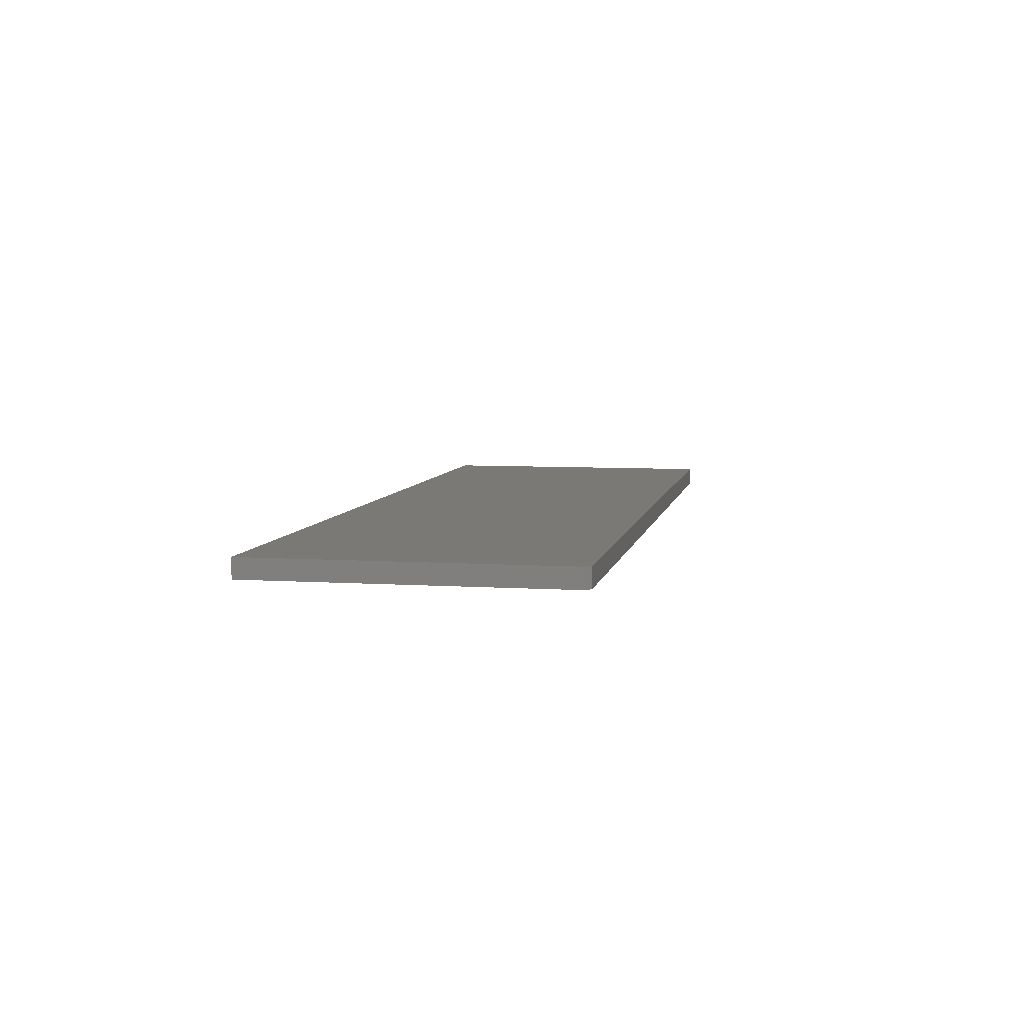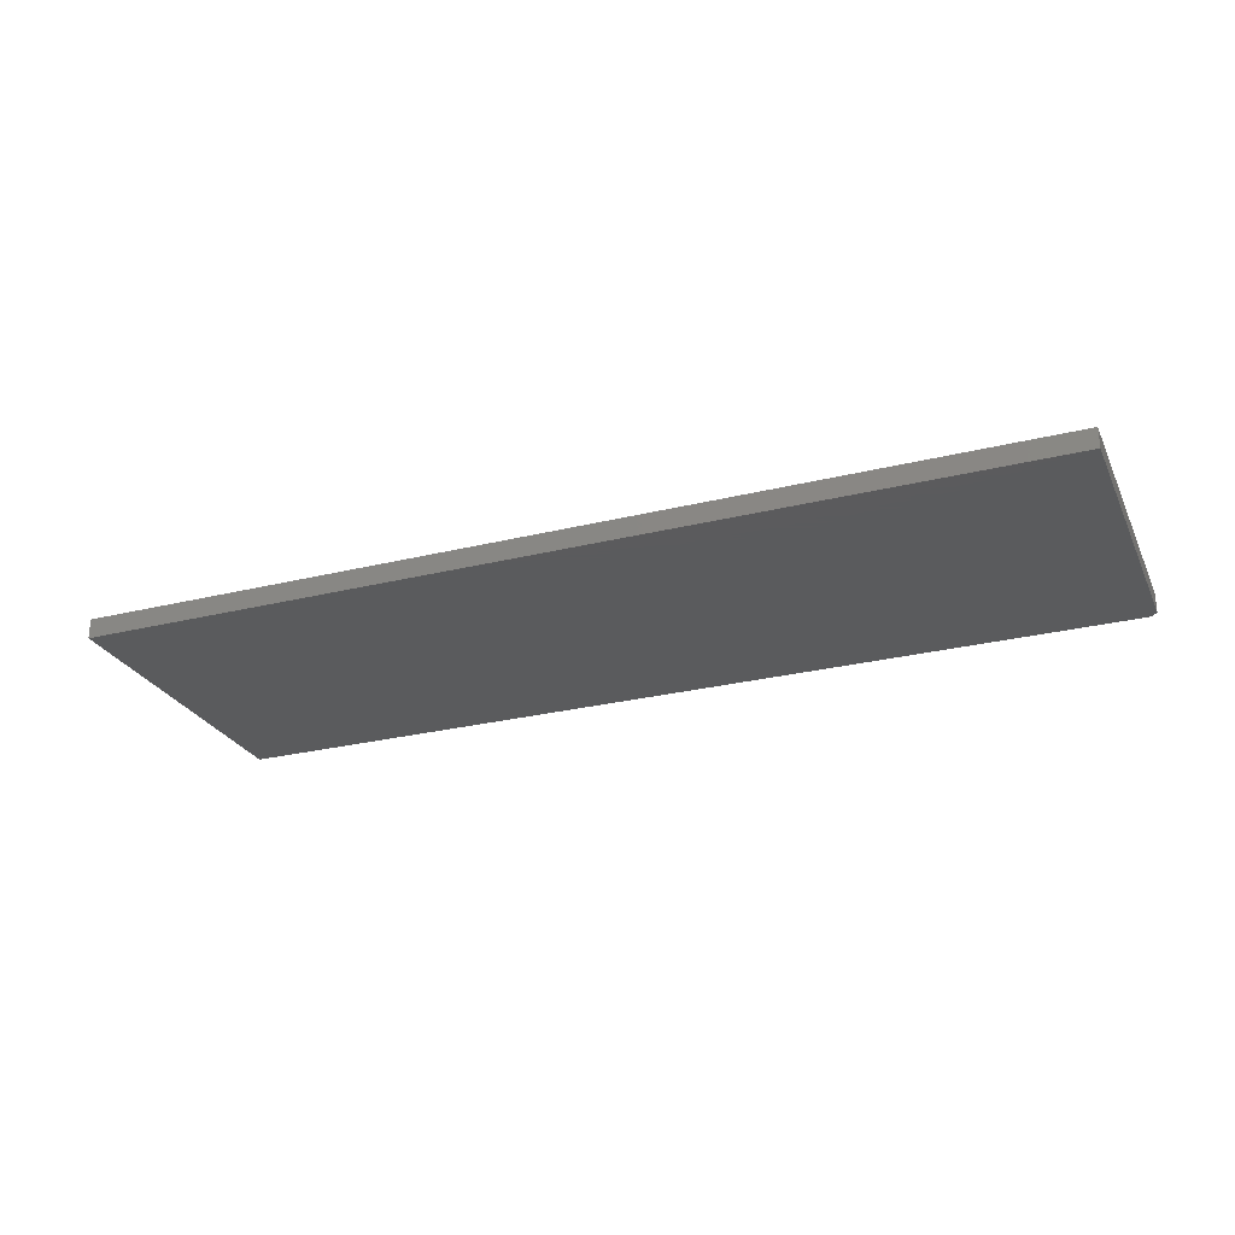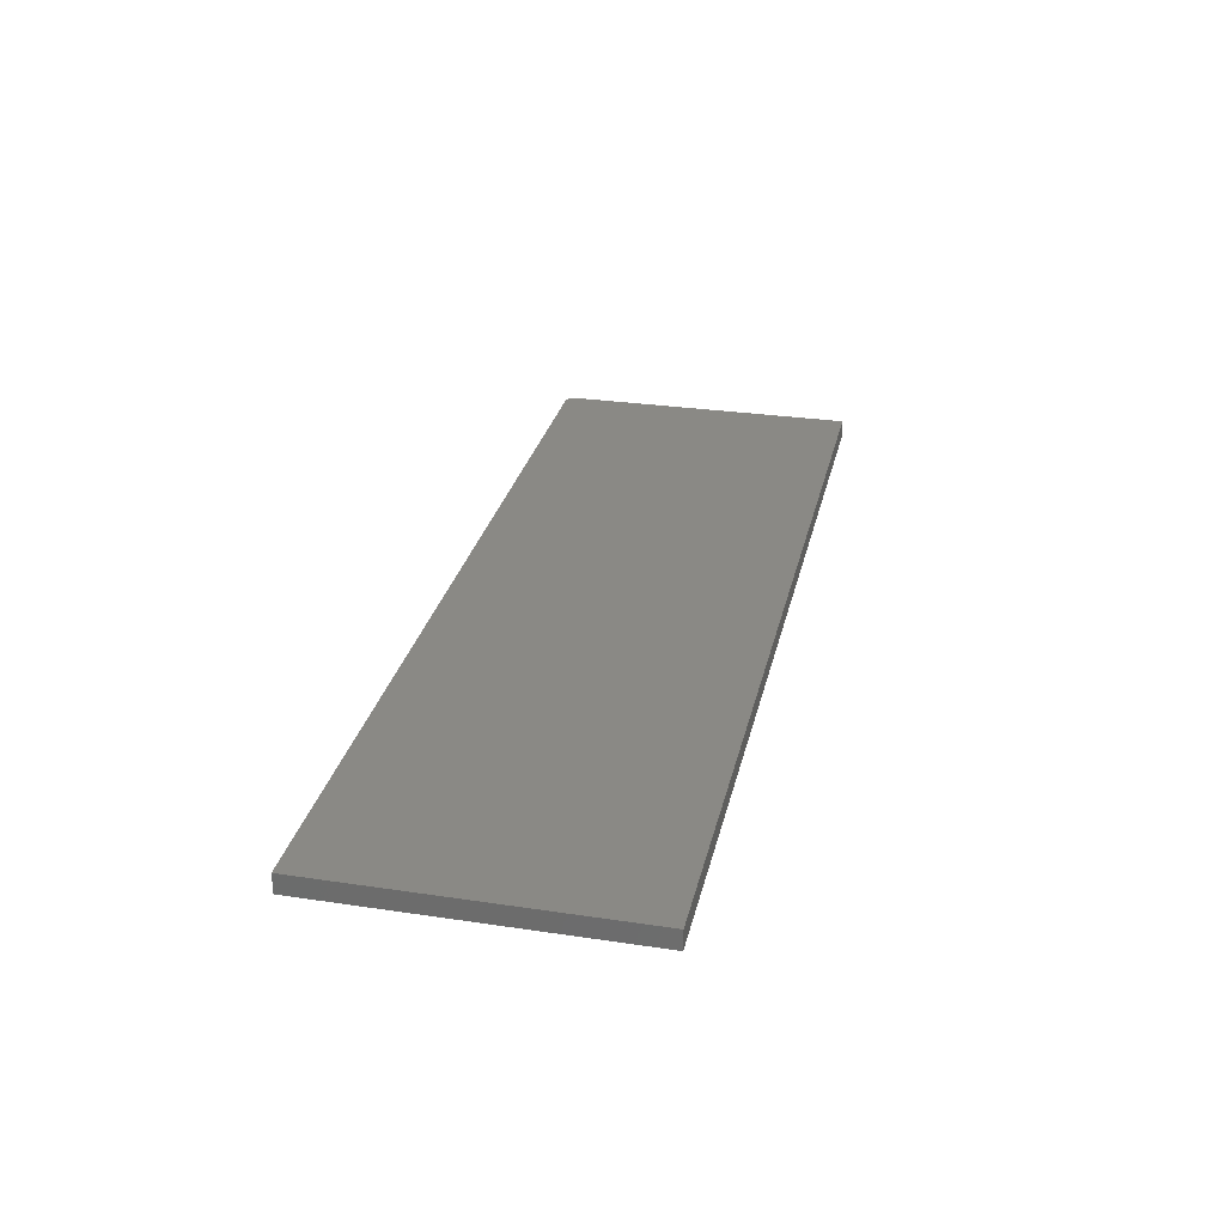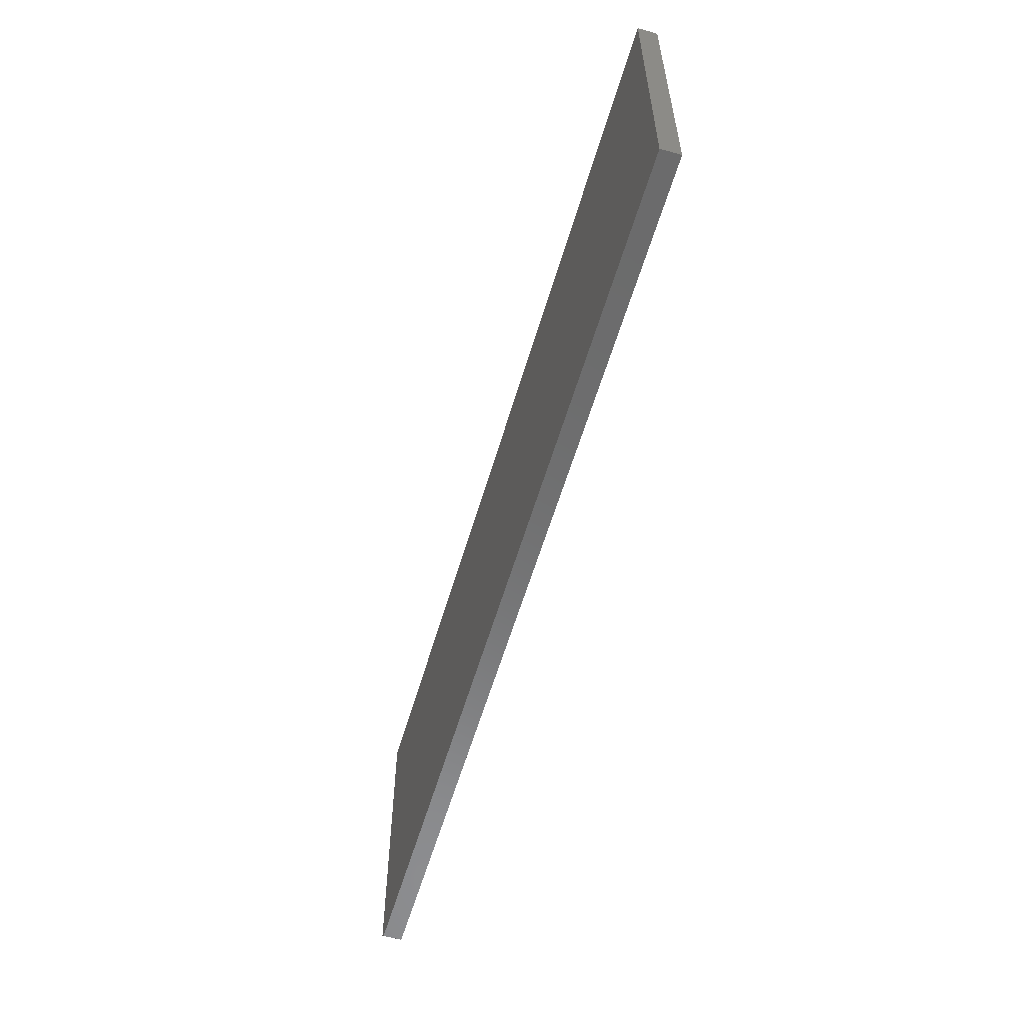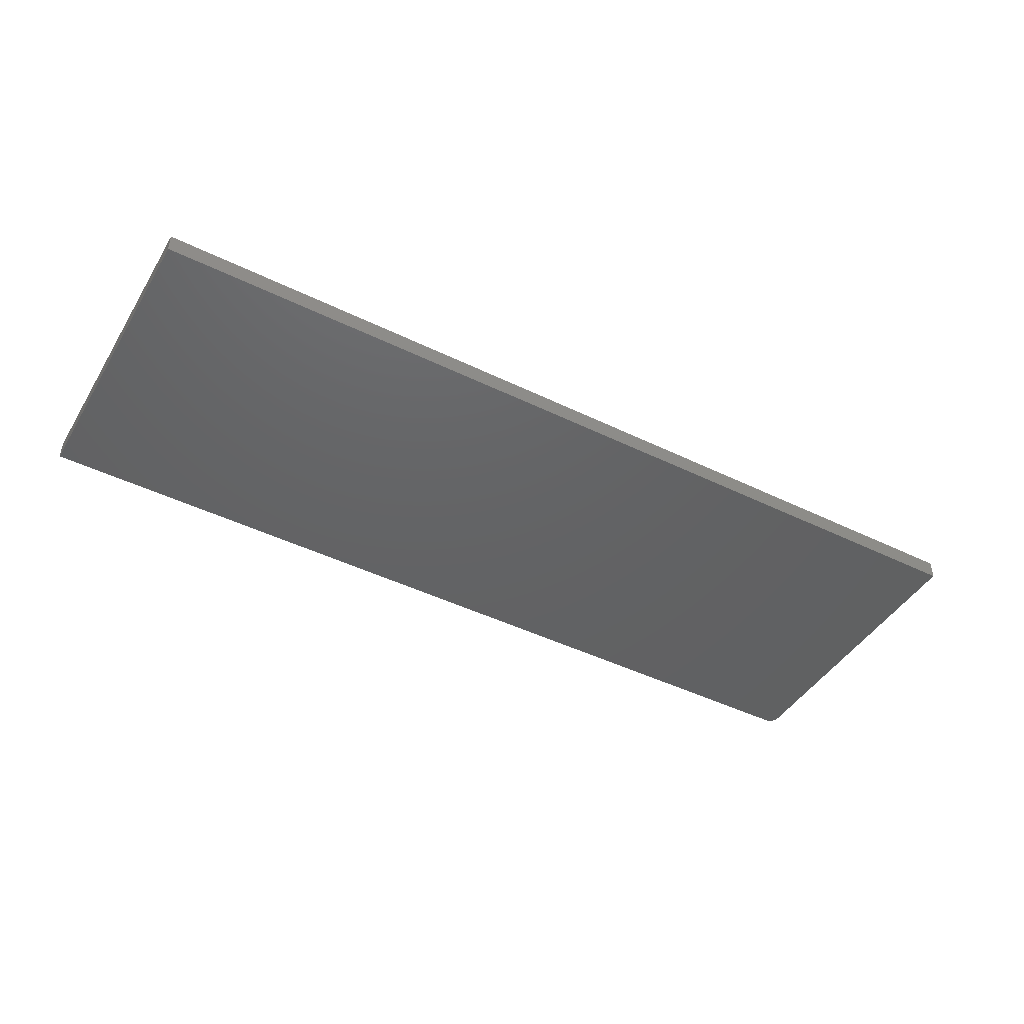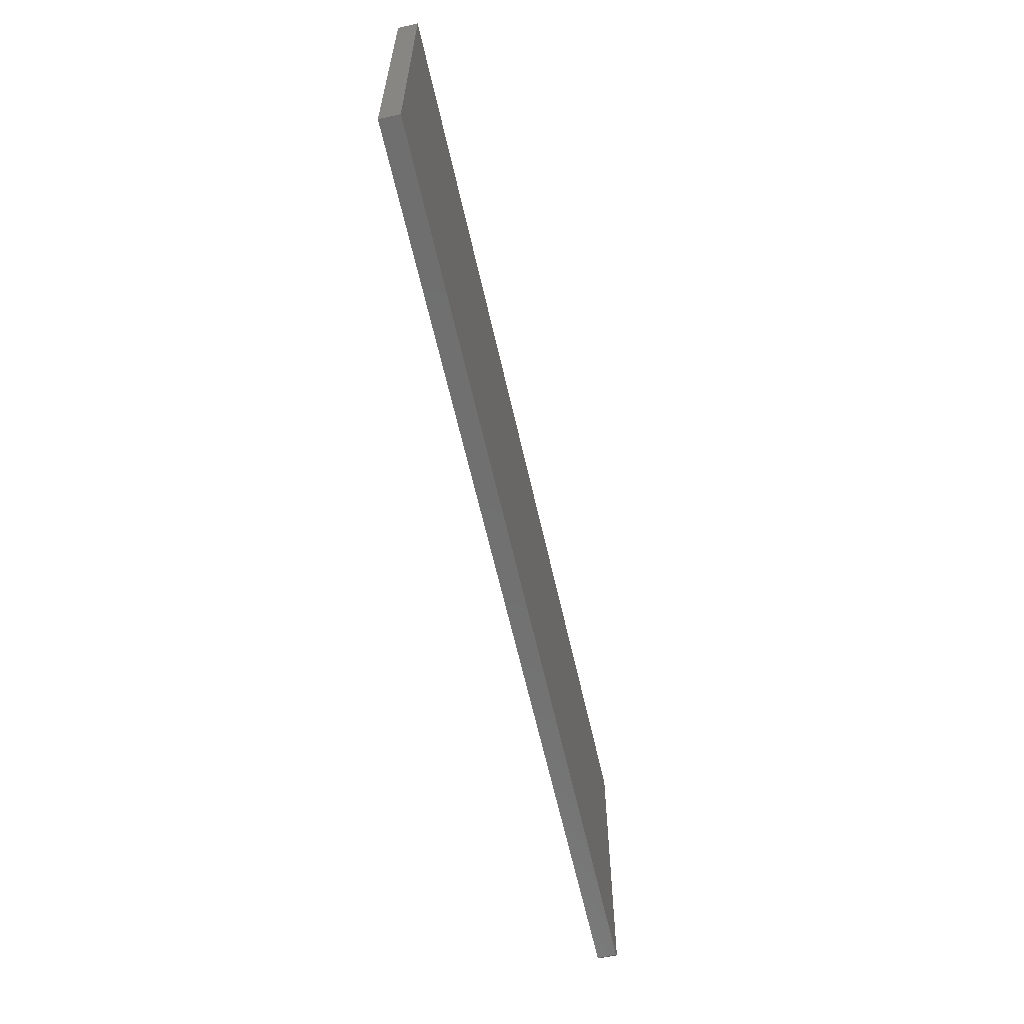
<metadata>
{"format":"stl","ext":"stl","renderer":"f3d","projection":"perspective","resolution":1024,"background":"white","views":[{"elev":6.5,"azim":-79.1,"up":"+Z"},{"elev":-26.6,"azim":-158.7,"up":"+Z"},{"elev":28.8,"azim":102.6,"up":"+Z"},{"elev":-57.7,"azim":73.8,"up":"+Y"},{"elev":-44.8,"azim":150.4,"up":"+Z"},{"elev":-61.9,"azim":102.6,"up":"+Y"}]}
</metadata>
<code>
# stl→obj: 10 verts, 16 faces
v -0.4297 -0.3984 -0.3438
v 0.75 -0.3984 -0.3438
v -0.4297 -0.3984 -0.3187
v 0.75 -0.3984 -0.3187
v -0.4375 1.388e-18 -0.3187
v -0.4375 0 -0.3438
v -0.4375 -0.3906 -0.3187
v -0.4375 -0.3906 -0.3438
v 0.75 6.731e-17 -0.3187
v 0.75 6.592e-17 -0.3438
f 1 2 3
f 3 2 4
f 5 6 7
f 7 6 8
f 4 9 3
f 3 9 5
f 3 5 7
f 10 2 6
f 6 2 1
f 6 1 8
f 3 7 1
f 1 7 8
f 6 5 10
f 10 5 9
f 10 9 2
f 2 9 4

</code>
